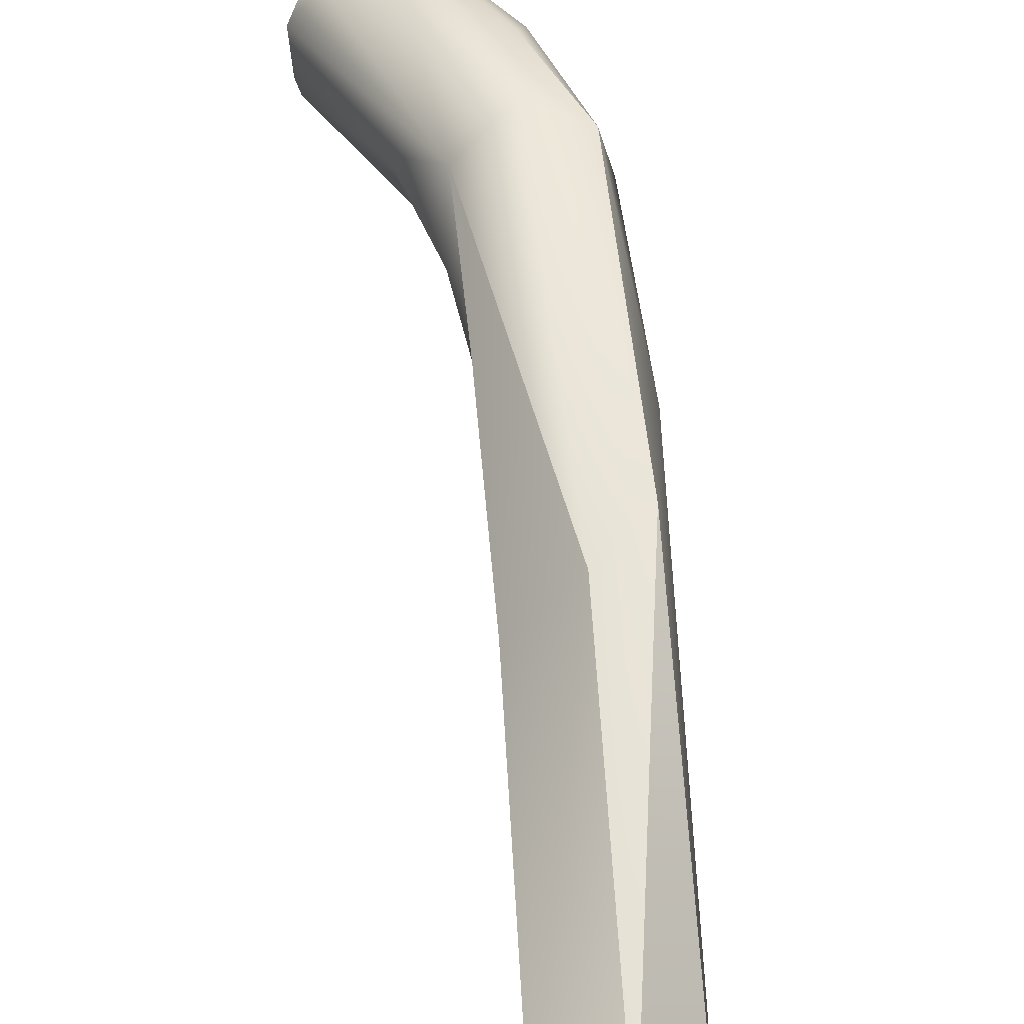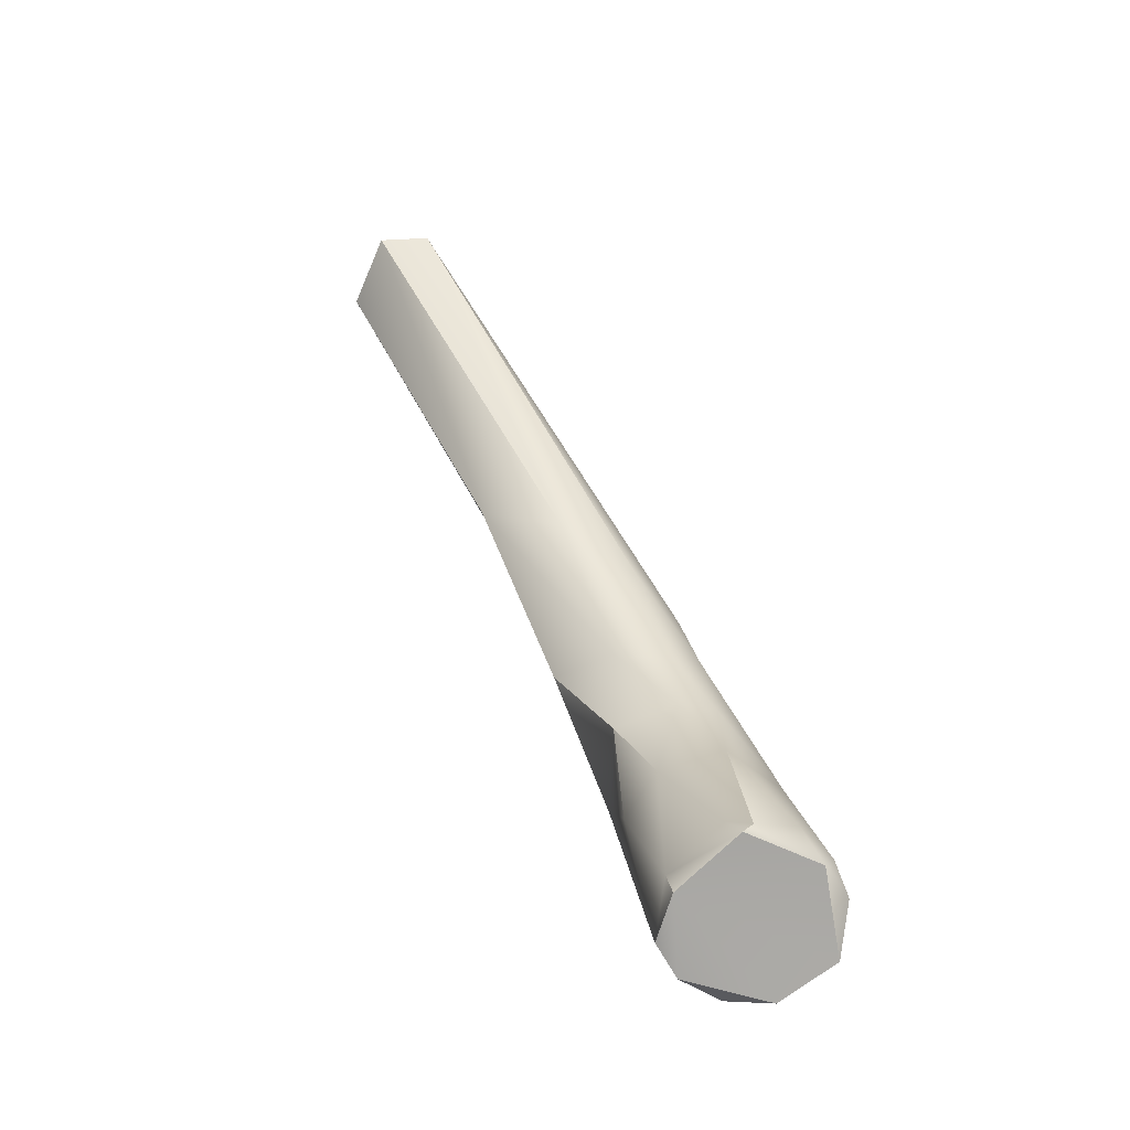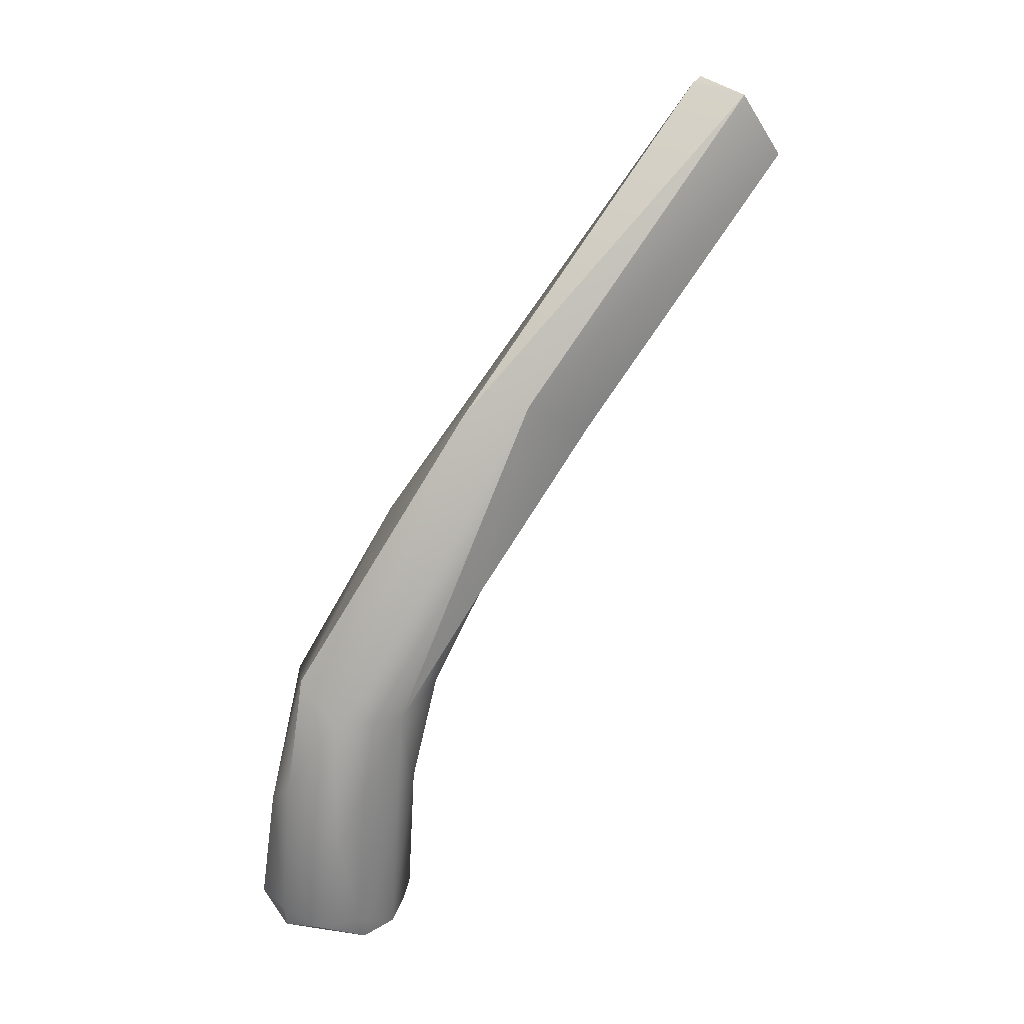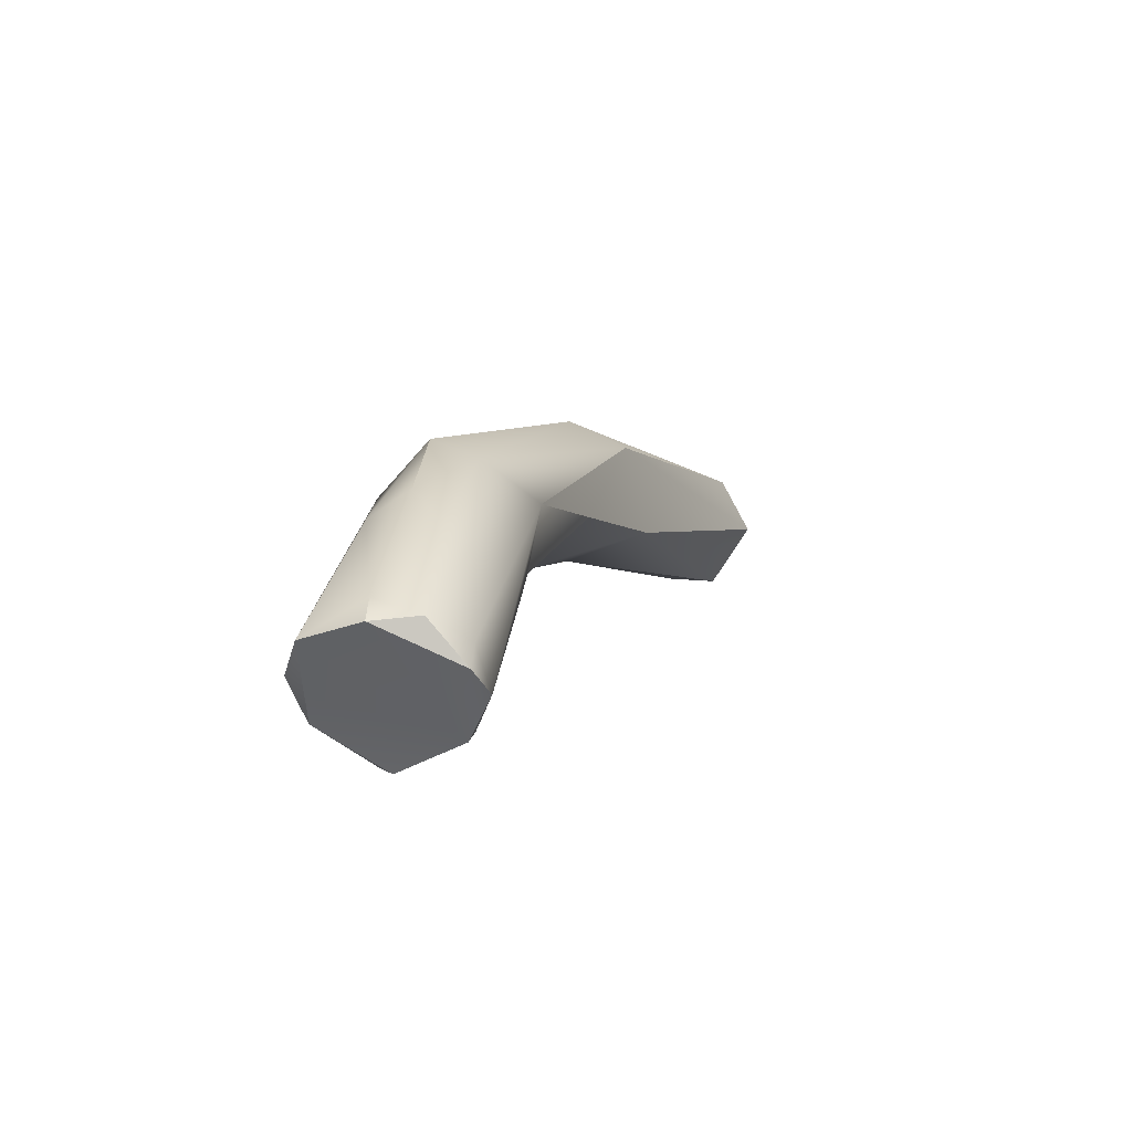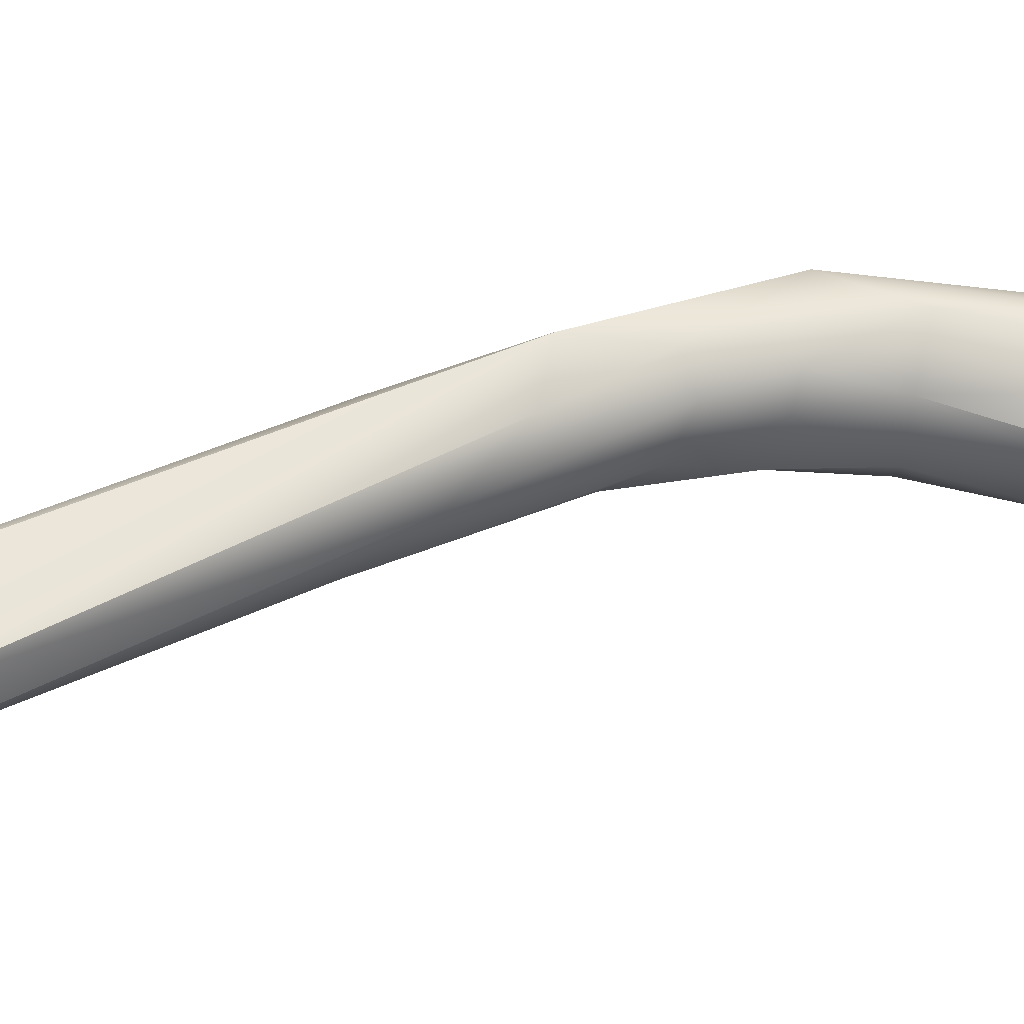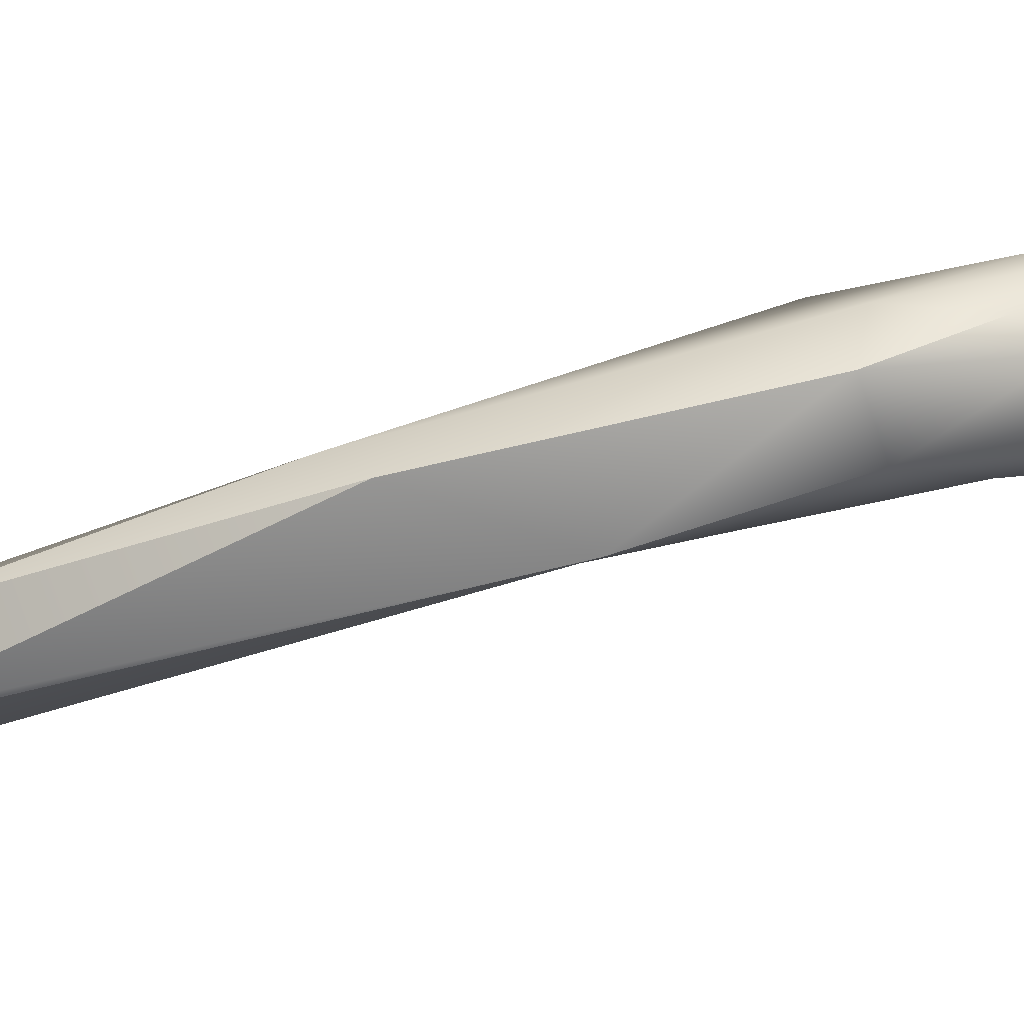
<metadata>
{"format":"obj","ext":"obj","renderer":"f3d","projection":"perspective","resolution":1024,"background":"white","views":[{"elev":43.4,"azim":-35.7,"up":"+Y"},{"elev":-66.1,"azim":-13.0,"up":"+Z"},{"elev":17.8,"azim":-164.8,"up":"+Z"},{"elev":-59.2,"azim":160.3,"up":"+Z"},{"elev":-75.7,"azim":73.3,"up":"+Y"},{"elev":34.4,"azim":58.3,"up":"+Y"}]}
</metadata>
<code>
v -67.3 -48.69 1316
v -66.27 -48.46 1316
v -70.21 -51.05 1321
v -70.75 -51.33 1320
v -69.26 -51.64 1321
v -69.36 -51.81 1321
v -64.5 -47 1311
v -66.56 -48.42 1313
v -63.85 -47.28 1312
v -68.03 -49.74 1316
v -64.78 -49.25 1314
v -70.53 -52.52 1320
v -69.78 -52.73 1320
v -64.49 -47.04 1309
v -63.65 -47.08 1310
v -64.05 -46.97 1309
v -63.19 -47.47 1309
v -65.48 -48.11 1310
v -65.5 -47.42 1311
v -65.72 -48.65 1311
v -63.43 -48.29 1311
v -64.53 -49.3 1313
v -65 -49.45 1312
v -64.93 -49.26 1311
v -64.35 -49.26 1311
v -65.85 -49.27 1312
v -66.85 -50.17 1315
v -65.56 -49.87 1314
v -63.35 -47.34 1307
v -63.36 -47.44 1307
v -64.01 -47.22 1307
v -64.7 -47.45 1307
v -64.72 -47.59 1307
v -65.1 -47.96 1307
v -62.68 -48.11 1307
v -65.19 -48.89 1310
v -63.37 -48.87 1310
v -64.31 -49.31 1310
v -65.15 -48.76 1307
v -65.06 -48.73 1307
v -62.73 -48.87 1307
v -63.2 -49.35 1307
v -63.05 -49.32 1308
v -63.55 -49.58 1308
v -64.38 -49.65 1307
v -64.55 -49.54 1308
v -64.24 -49.72 1307
v -67.3 -48.69 1316
v -66.27 -48.46 1316
v -66.27 -48.46 1316
v -70.21 -51.05 1321
v -70.21 -51.05 1321
v -70.21 -51.05 1321
v -70.75 -51.33 1320
v -70.75 -51.33 1320
v -69.26 -51.64 1321
v -69.36 -51.81 1321
v -69.36 -51.81 1321
v -69.36 -51.81 1321
v -66.56 -48.42 1313
v -66.56 -48.42 1313
v -63.85 -47.28 1312
v -68.03 -49.74 1316
v -64.78 -49.25 1314
v -70.53 -52.52 1320
v -70.53 -52.52 1320
v -69.78 -52.73 1320
v -69.78 -52.73 1320
v -65.5 -47.42 1311
v -65.72 -48.65 1311
v -65.72 -48.65 1311
v -63.36 -47.44 1307
v -63.36 -47.44 1307
v -63.36 -47.44 1307
v -64.01 -47.22 1307
v -64.72 -47.59 1307
v -64.72 -47.59 1307
v -65.1 -47.96 1307
v -62.68 -48.11 1307
v -62.68 -48.11 1307
v -62.68 -48.11 1307
v -65.06 -48.73 1307
v -65.06 -48.73 1307
v -62.73 -48.87 1307
v -63.2 -49.35 1307
v -64.38 -49.65 1307
v -64.38 -49.65 1307
v -64.24 -49.72 1307
g grp1
f 1 2 7
f 1 3 2
f 48 4 51
f 49 52 5
f 53 54 12
f 56 6 11
f 64 57 13
f 50 56 11
f 5 52 58
f 59 53 12
f 12 67 59
f 1 7 19
f 8 48 69
f 7 2 9
f 21 62 11
f 48 8 10
f 27 63 26
f 22 21 64
f 62 50 11
f 28 64 13
f 27 68 65
f 27 28 68
f 10 4 48
f 55 63 66
f 27 66 63
f 14 32 19
f 62 17 15
f 14 7 16
f 21 17 62
f 29 16 15
f 29 15 17
f 9 15 7
f 16 7 15
f 14 19 7
f 60 19 20
f 61 70 26
f 18 20 19
f 70 24 26
f 18 36 71
f 22 37 21
f 37 22 25
f 22 23 25
f 25 23 24
f 23 27 26
f 23 26 24
f 26 63 61
f 28 22 64
f 28 23 22
f 23 28 27
f 30 31 29
f 35 72 29
f 29 31 16
f 16 31 14
f 31 33 32
f 14 31 32
f 75 73 76
f 34 32 33
f 34 19 32
f 74 40 77
f 18 19 34
f 17 21 79
f 40 74 80
f 35 29 17
f 79 21 41
f 36 38 24
f 36 46 38
f 44 38 47
f 39 46 36
f 36 24 70
f 41 21 37
f 41 37 43
f 44 43 37
f 38 25 24
f 25 38 37
f 44 37 38
f 40 78 77
f 39 18 34
f 18 39 36
f 82 39 34
f 80 42 40
f 85 81 84
f 85 84 43
f 44 85 43
f 40 42 45
f 86 85 47
f 85 44 47
f 88 38 46
f 83 87 39
f 39 87 46
f 88 46 87

</code>
